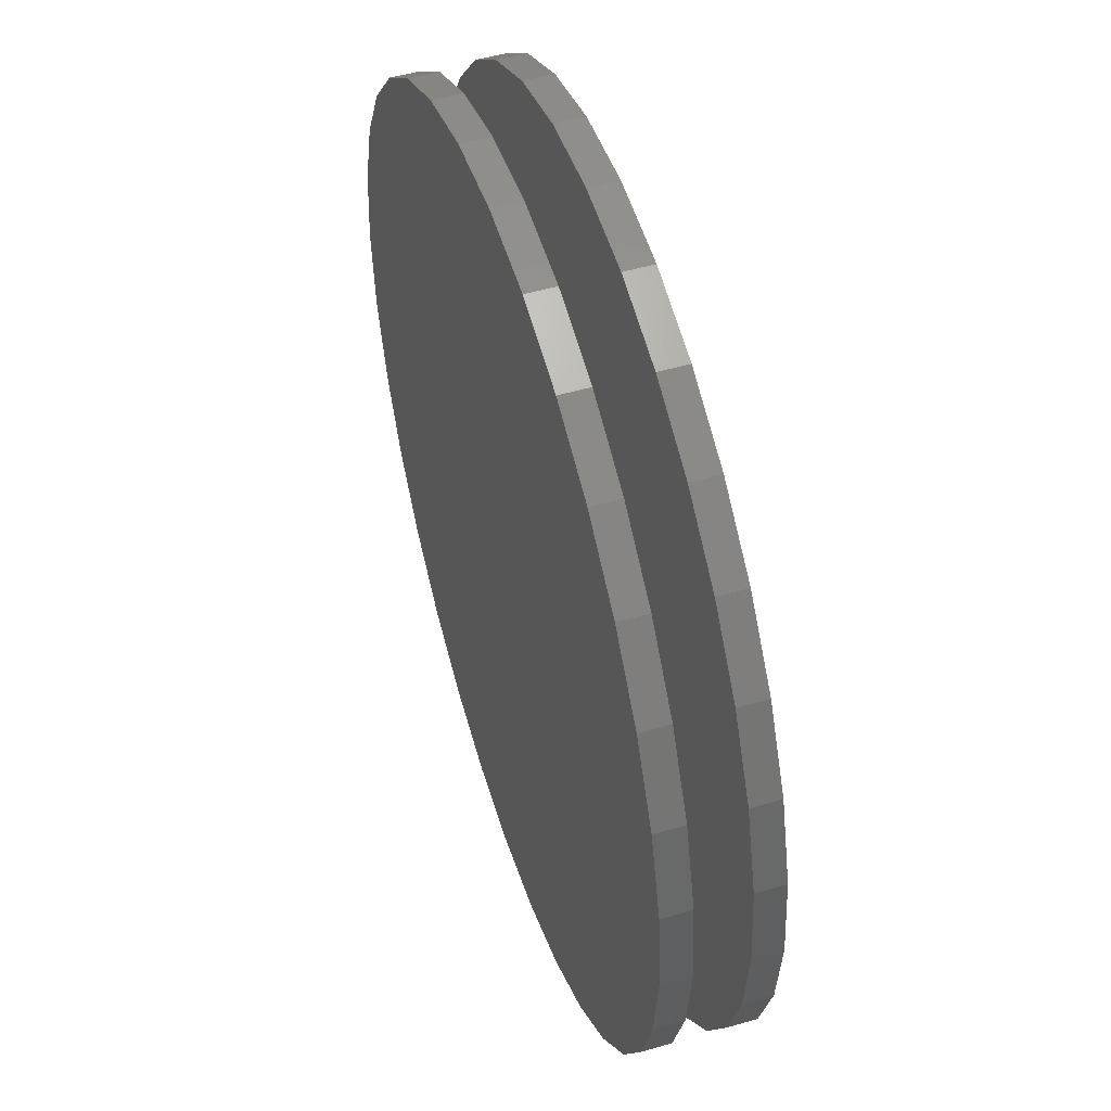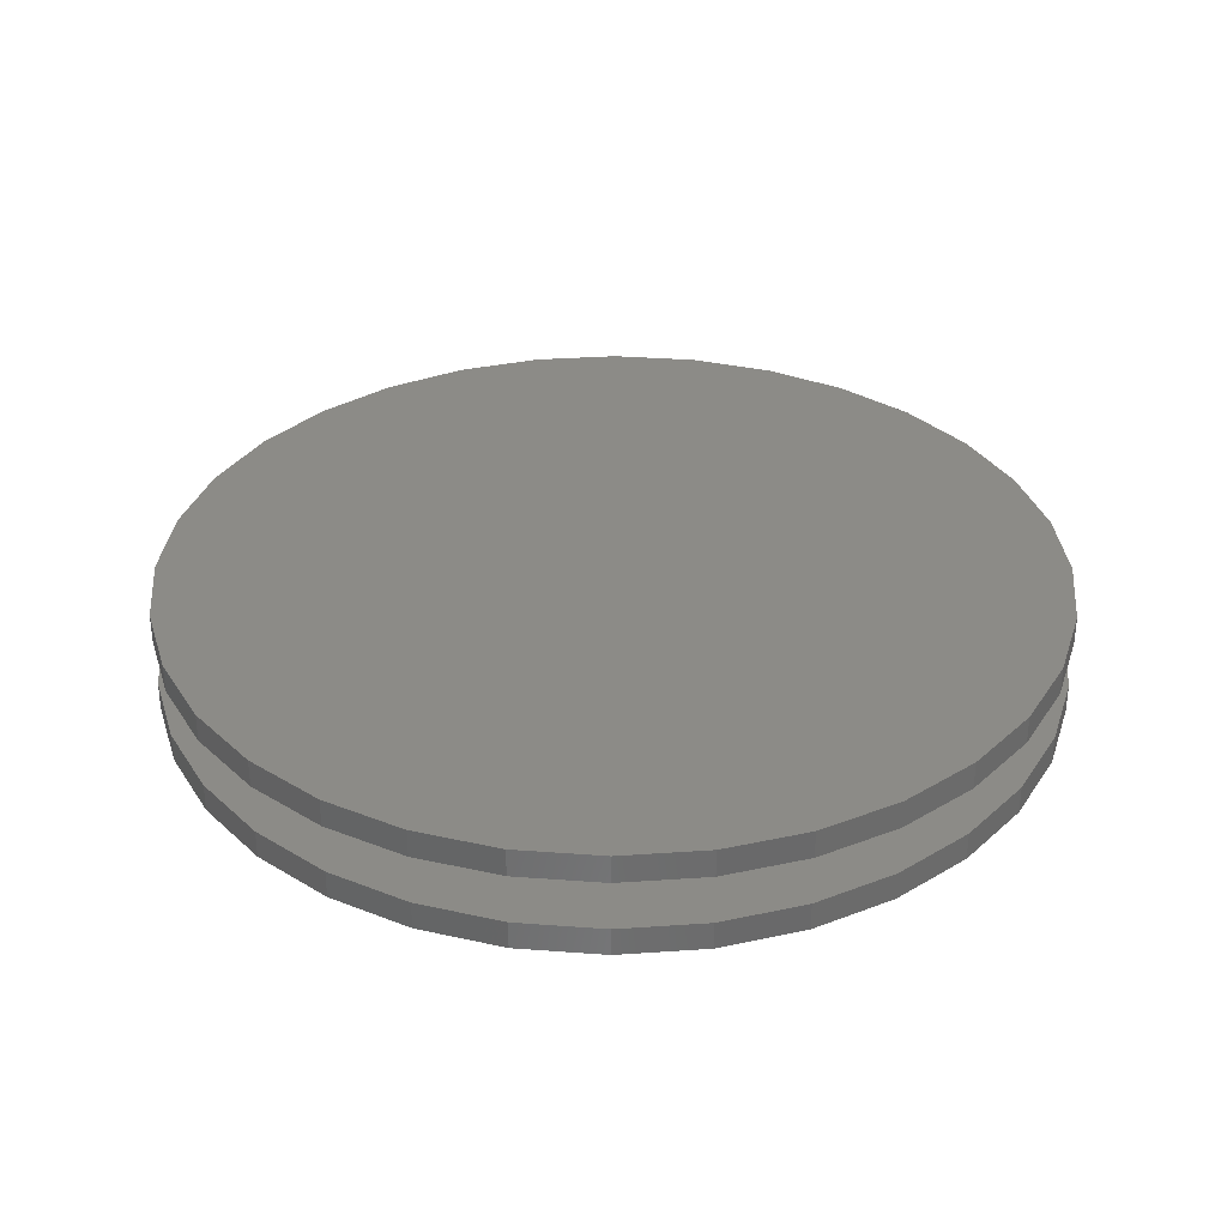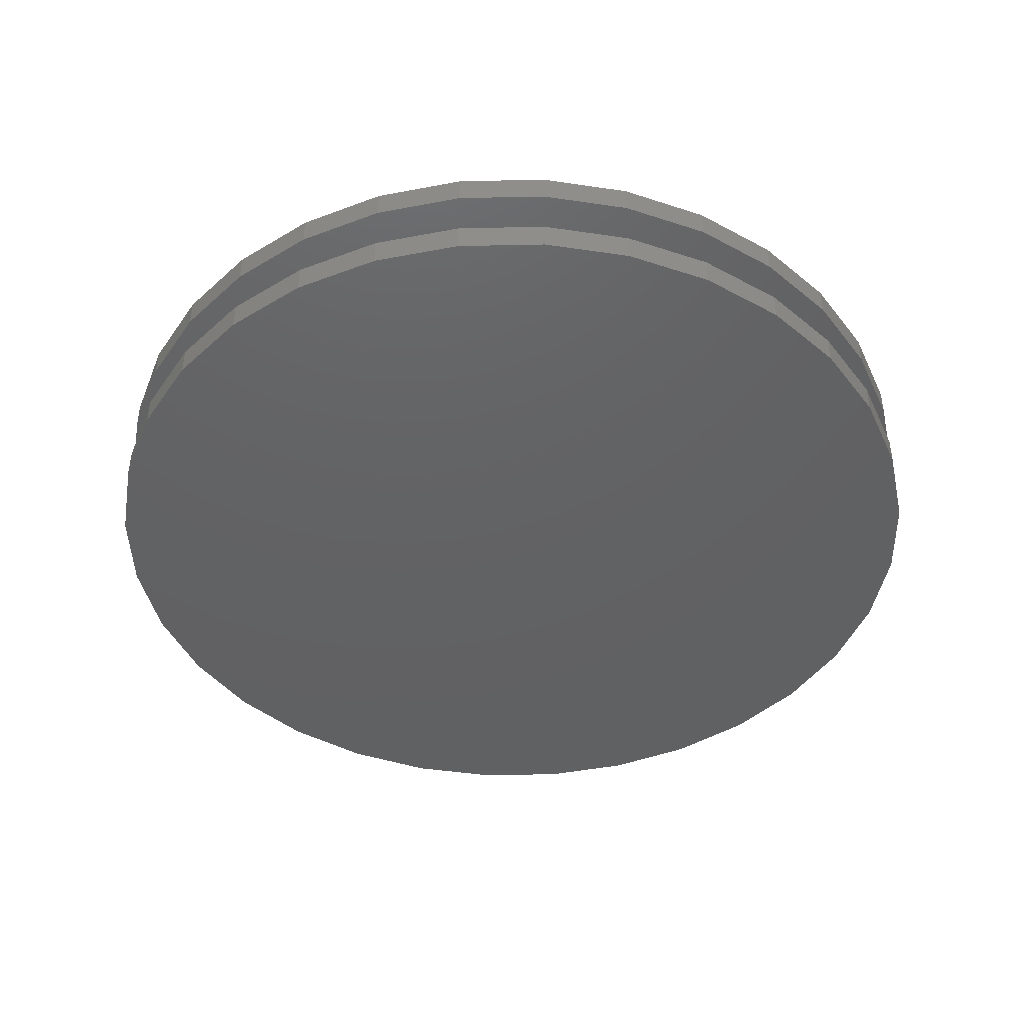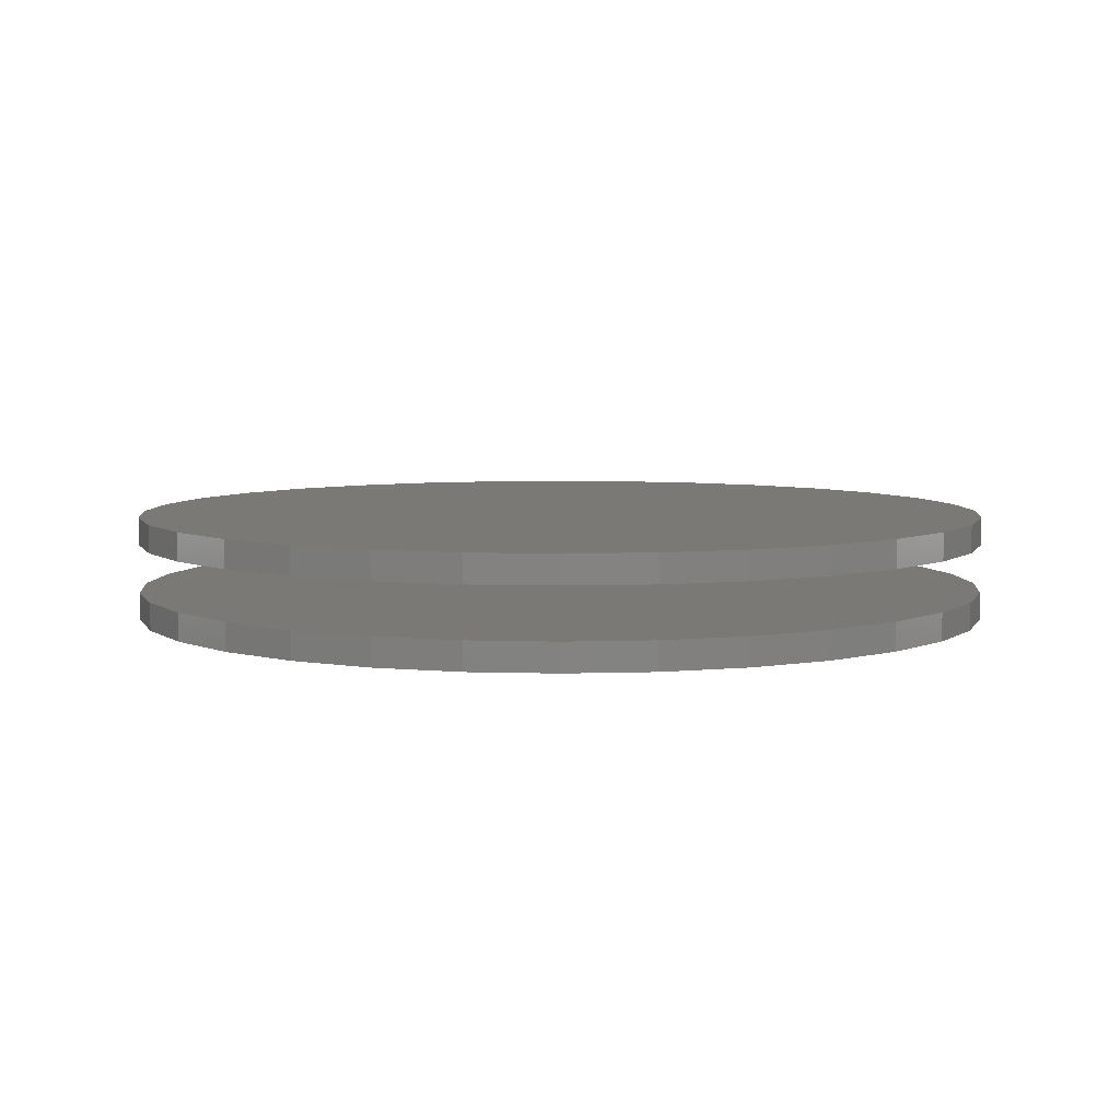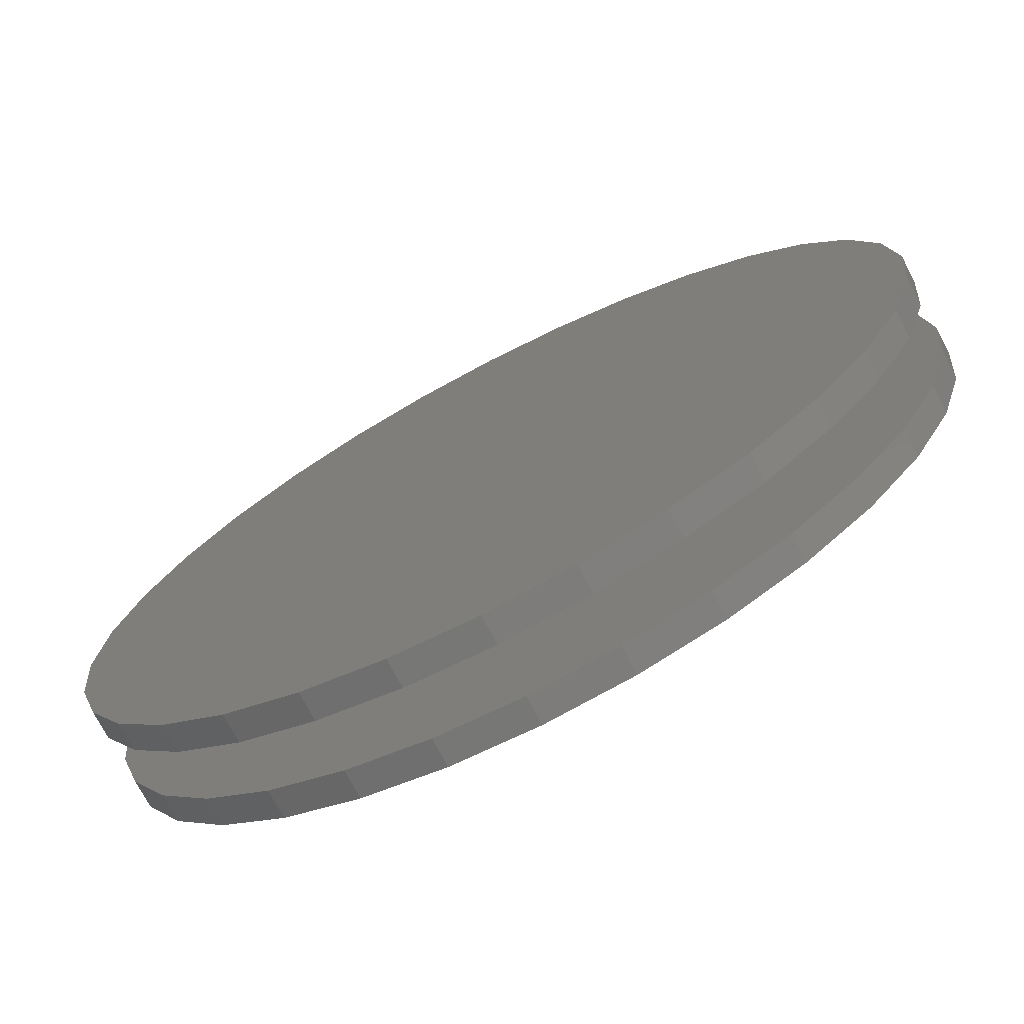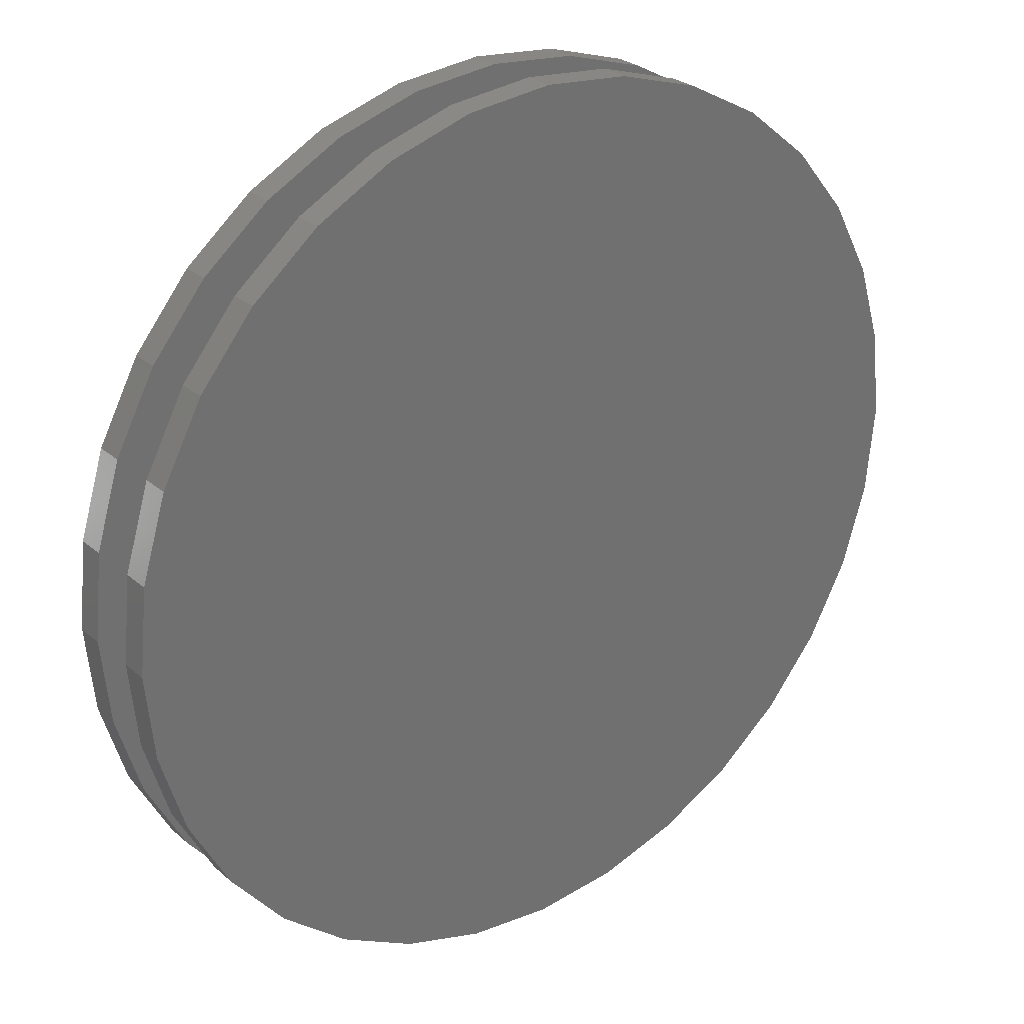
<metadata>
{"format":"stl","ext":"stl","renderer":"f3d","projection":"perspective","resolution":1024,"background":"white","views":[{"elev":51.2,"azim":-107.5,"up":"+Y"},{"elev":33.2,"azim":-56.0,"up":"+Z"},{"elev":-43.8,"azim":-105.5,"up":"+Z"},{"elev":6.1,"azim":22.4,"up":"+Z"},{"elev":-73.3,"azim":27.6,"up":"+Y"},{"elev":27.3,"azim":142.4,"up":"+Y"}]}
</metadata>
<code>
# stl→obj: 128 verts, 248 faces
v -0.4816 5.994e-17 0.08594
v -0.4816 5.994e-17 0.1172
v -0.4722 0.09549 0.08594
v -0.4722 0.09549 0.1172
v -0.4443 0.1873 0.08594
v -0.4443 0.1873 0.1172
v -0.3991 0.2719 0.08594
v -0.3991 0.2719 0.1172
v -0.3382 0.3461 0.08594
v -0.3382 0.3461 0.1172
v -0.264 0.407 0.08594
v -0.264 0.407 0.1172
v -0.1794 0.4522 0.08594
v -0.1794 0.4522 0.1172
v -0.0876 0.4801 0.08594
v -0.0876 0.4801 0.1172
v 0.007895 0.4895 0.08594
v 0.007895 0.4895 0.1172
v 0.1034 0.4801 0.08594
v 0.1034 0.4801 0.1172
v 0.1952 0.4522 0.08594
v 0.1952 0.4522 0.1172
v 0.2798 0.407 0.08594
v 0.2798 0.407 0.1172
v 0.354 0.3461 0.08594
v 0.354 0.3461 0.1172
v 0.4149 0.2719 0.08594
v 0.4149 0.2719 0.1172
v 0.4601 0.1873 0.08594
v 0.4601 0.1873 0.1172
v 0.488 0.09549 0.08594
v 0.488 0.09549 0.1172
v 0.4974 -1.199e-16 0.08594
v 0.4974 0 0.1172
v -0.4816 5.994e-17 0
v -0.4816 5.994e-17 0.03125
v -0.4722 0.09549 0
v -0.4722 0.09549 0.03125
v -0.4443 0.1873 0
v -0.4443 0.1873 0.03125
v -0.3991 0.2719 0
v -0.3991 0.2719 0.03125
v -0.3382 0.3461 0
v -0.3382 0.3461 0.03125
v -0.264 0.407 0
v -0.264 0.407 0.03125
v -0.1794 0.4522 0
v -0.1794 0.4522 0.03125
v -0.0876 0.4801 0
v -0.0876 0.4801 0.03125
v 0.007895 0.4895 0
v 0.007895 0.4895 0.03125
v 0.1034 0.4801 0
v 0.1034 0.4801 0.03125
v 0.1952 0.4522 0
v 0.1952 0.4522 0.03125
v 0.2798 0.407 0
v 0.2798 0.407 0.03125
v 0.354 0.3461 0
v 0.354 0.3461 0.03125
v 0.4149 0.2719 0
v 0.4149 0.2719 0.03125
v 0.4601 0.1873 0
v 0.4601 0.1873 0.03125
v 0.488 0.09549 0
v 0.488 0.09549 0.03125
v 0.4974 0 0
v 0.4974 0 0.03125
v 0.488 -0.09549 0.08594
v 0.488 -0.09549 0.1172
v 0.4601 -0.1873 0.08594
v 0.4601 -0.1873 0.1172
v 0.4149 -0.2719 0.08594
v 0.4149 -0.2719 0.1172
v 0.354 -0.3461 0.08594
v 0.354 -0.3461 0.1172
v 0.2798 -0.407 0.08594
v 0.2798 -0.407 0.1172
v 0.1952 -0.4522 0.08594
v 0.1952 -0.4522 0.1172
v 0.1034 -0.4801 0.08594
v 0.1034 -0.4801 0.1172
v 0.007895 -0.4895 0.08594
v 0.007895 -0.4895 0.1172
v -0.0876 -0.4801 0.08594
v -0.0876 -0.4801 0.1172
v -0.1794 -0.4522 0.08594
v -0.1794 -0.4522 0.1172
v -0.264 -0.407 0.08594
v -0.264 -0.407 0.1172
v -0.3382 -0.3461 0.08594
v -0.3382 -0.3461 0.1172
v -0.3991 -0.2719 0.08594
v -0.3991 -0.2719 0.1172
v -0.4443 -0.1873 0.08594
v -0.4443 -0.1873 0.1172
v -0.4722 -0.09549 0.08594
v -0.4722 -0.09549 0.1172
v 0.488 -0.09549 0
v 0.488 -0.09549 0.03125
v 0.4601 -0.1873 0
v 0.4601 -0.1873 0.03125
v 0.4149 -0.2719 0
v 0.4149 -0.2719 0.03125
v 0.354 -0.3461 0
v 0.354 -0.3461 0.03125
v 0.2798 -0.407 0
v 0.2798 -0.407 0.03125
v 0.1952 -0.4522 0
v 0.1952 -0.4522 0.03125
v 0.1034 -0.4801 0
v 0.1034 -0.4801 0.03125
v 0.007895 -0.4895 0
v 0.007895 -0.4895 0.03125
v -0.0876 -0.4801 0
v -0.0876 -0.4801 0.03125
v -0.1794 -0.4522 0
v -0.1794 -0.4522 0.03125
v -0.264 -0.407 0
v -0.264 -0.407 0.03125
v -0.3382 -0.3461 0
v -0.3382 -0.3461 0.03125
v -0.3991 -0.2719 0
v -0.3991 -0.2719 0.03125
v -0.4443 -0.1873 0
v -0.4443 -0.1873 0.03125
v -0.4722 -0.09549 0
v -0.4722 -0.09549 0.03125
f 1 2 3
f 3 2 4
f 3 4 5
f 5 4 6
f 5 6 7
f 7 6 8
f 7 8 9
f 9 8 10
f 9 10 11
f 11 10 12
f 11 12 13
f 13 12 14
f 13 14 15
f 15 14 16
f 15 16 17
f 17 16 18
f 17 18 19
f 19 18 20
f 19 20 21
f 21 20 22
f 21 22 23
f 23 22 24
f 23 24 25
f 25 24 26
f 25 26 27
f 27 26 28
f 27 28 29
f 29 28 30
f 29 30 31
f 31 30 32
f 31 32 33
f 33 32 34
f 35 36 37
f 37 36 38
f 37 38 39
f 39 38 40
f 39 40 41
f 41 40 42
f 41 42 43
f 43 42 44
f 43 44 45
f 45 44 46
f 45 46 47
f 47 46 48
f 47 48 49
f 49 48 50
f 49 50 51
f 51 50 52
f 51 52 53
f 53 52 54
f 53 54 55
f 55 54 56
f 55 56 57
f 57 56 58
f 57 58 59
f 59 58 60
f 59 60 61
f 61 60 62
f 61 62 63
f 63 62 64
f 63 64 65
f 65 64 66
f 65 66 67
f 67 66 68
f 33 34 69
f 69 34 70
f 69 70 71
f 71 70 72
f 71 72 73
f 73 72 74
f 73 74 75
f 75 74 76
f 75 76 77
f 77 76 78
f 77 78 79
f 79 78 80
f 79 80 81
f 81 80 82
f 81 82 83
f 83 82 84
f 83 84 85
f 85 84 86
f 85 86 87
f 87 86 88
f 87 88 89
f 89 88 90
f 89 90 91
f 91 90 92
f 91 92 93
f 93 92 94
f 93 94 95
f 95 94 96
f 95 96 97
f 97 96 98
f 97 98 1
f 1 98 2
f 67 68 99
f 99 68 100
f 99 100 101
f 101 100 102
f 101 102 103
f 103 102 104
f 103 104 105
f 105 104 106
f 105 106 107
f 107 106 108
f 107 108 109
f 109 108 110
f 109 110 111
f 111 110 112
f 111 112 113
f 113 112 114
f 113 114 115
f 115 114 116
f 115 116 117
f 117 116 118
f 117 118 119
f 119 118 120
f 119 120 121
f 121 120 122
f 121 122 123
f 123 122 124
f 123 124 125
f 125 124 126
f 125 126 127
f 127 126 128
f 127 128 35
f 35 128 36
f 50 54 52
f 54 50 56
f 56 50 48
f 56 48 58
f 58 48 46
f 58 46 60
f 60 46 44
f 60 44 62
f 62 44 42
f 62 42 64
f 64 42 40
f 64 40 66
f 66 40 38
f 66 38 68
f 68 38 36
f 68 36 100
f 100 36 128
f 100 128 102
f 102 128 126
f 102 126 104
f 104 126 124
f 104 124 106
f 106 124 122
f 106 122 108
f 108 122 120
f 108 120 110
f 110 120 118
f 110 118 112
f 112 118 116
f 112 116 114
f 17 19 15
f 83 85 81
f 81 85 87
f 81 87 79
f 79 87 89
f 79 89 77
f 77 89 91
f 77 91 75
f 75 91 93
f 75 93 73
f 73 93 95
f 73 95 71
f 71 95 97
f 71 97 69
f 69 97 1
f 69 1 33
f 33 1 3
f 33 3 31
f 31 3 5
f 31 5 29
f 29 5 7
f 29 7 27
f 27 7 9
f 27 9 25
f 25 9 11
f 25 11 23
f 23 11 13
f 23 13 21
f 21 13 15
f 21 15 19
f 16 20 18
f 20 16 22
f 22 16 14
f 22 14 24
f 24 14 12
f 24 12 26
f 26 12 10
f 26 10 28
f 28 10 8
f 28 8 30
f 30 8 6
f 30 6 32
f 32 6 4
f 32 4 34
f 34 4 2
f 34 2 70
f 70 2 98
f 70 98 72
f 72 98 96
f 72 96 74
f 74 96 94
f 74 94 76
f 76 94 92
f 76 92 78
f 78 92 90
f 78 90 80
f 80 90 88
f 80 88 82
f 82 88 86
f 82 86 84
f 51 53 49
f 113 115 111
f 111 115 117
f 111 117 109
f 109 117 119
f 109 119 107
f 107 119 121
f 107 121 105
f 105 121 123
f 105 123 103
f 103 123 125
f 103 125 101
f 101 125 127
f 101 127 99
f 99 127 35
f 99 35 67
f 67 35 37
f 67 37 65
f 65 37 39
f 65 39 63
f 63 39 41
f 63 41 61
f 61 41 43
f 61 43 59
f 59 43 45
f 59 45 57
f 57 45 47
f 57 47 55
f 55 47 49
f 55 49 53

</code>
